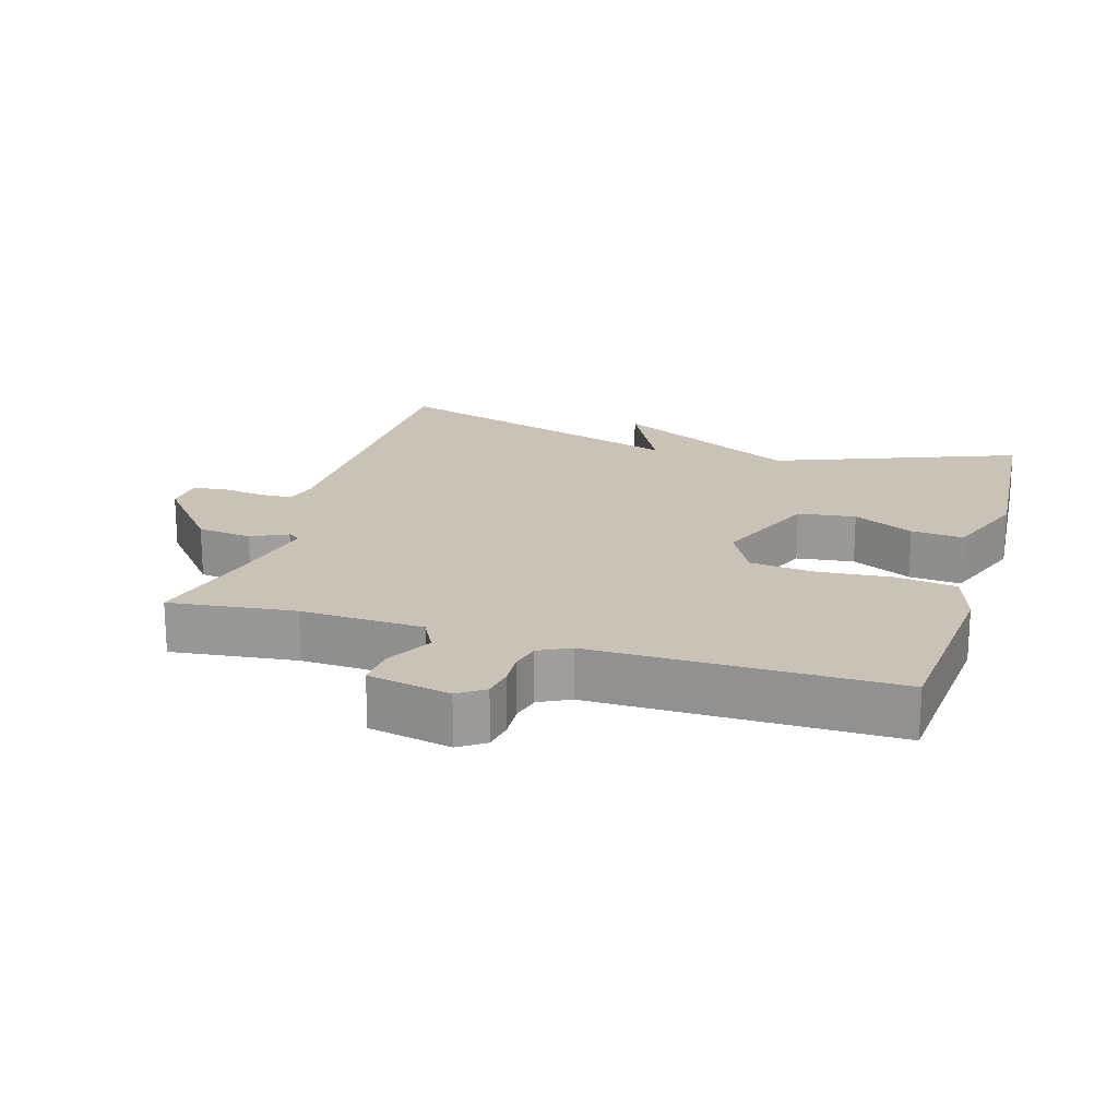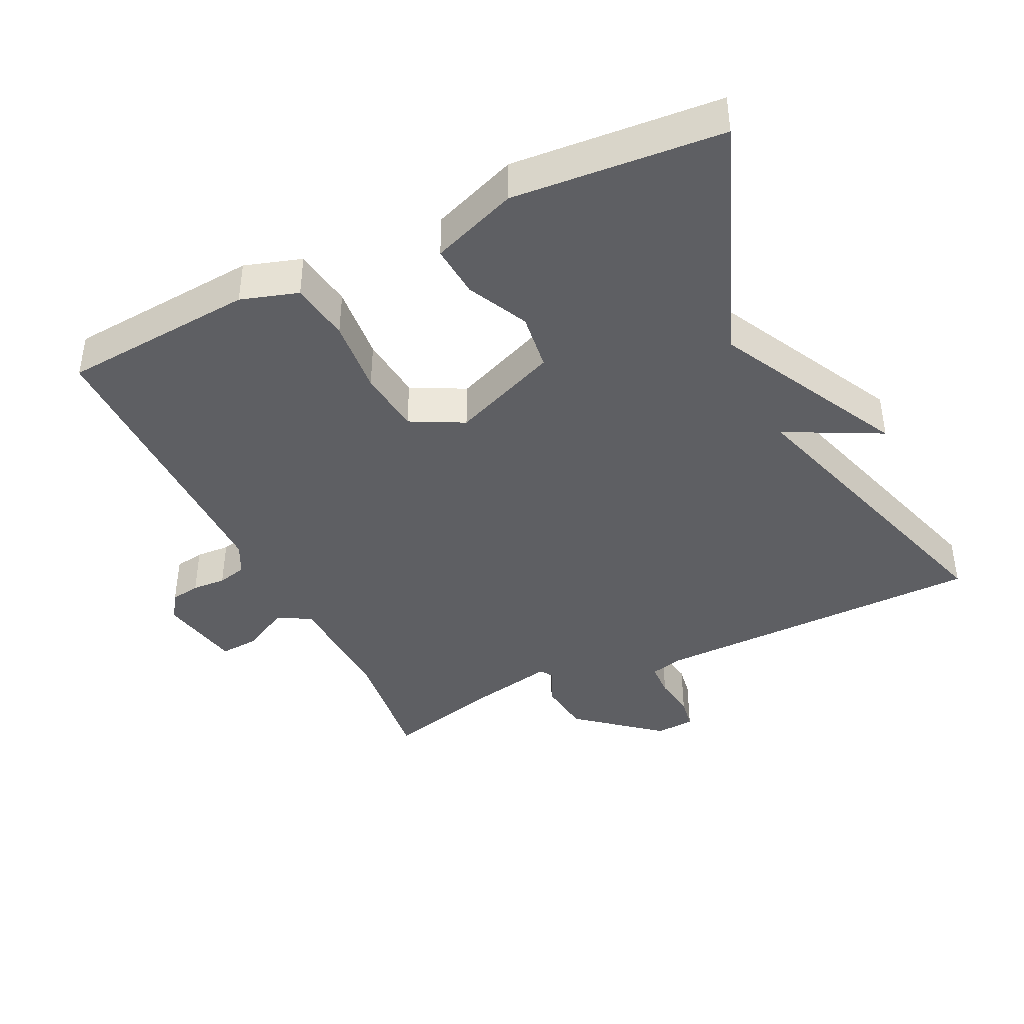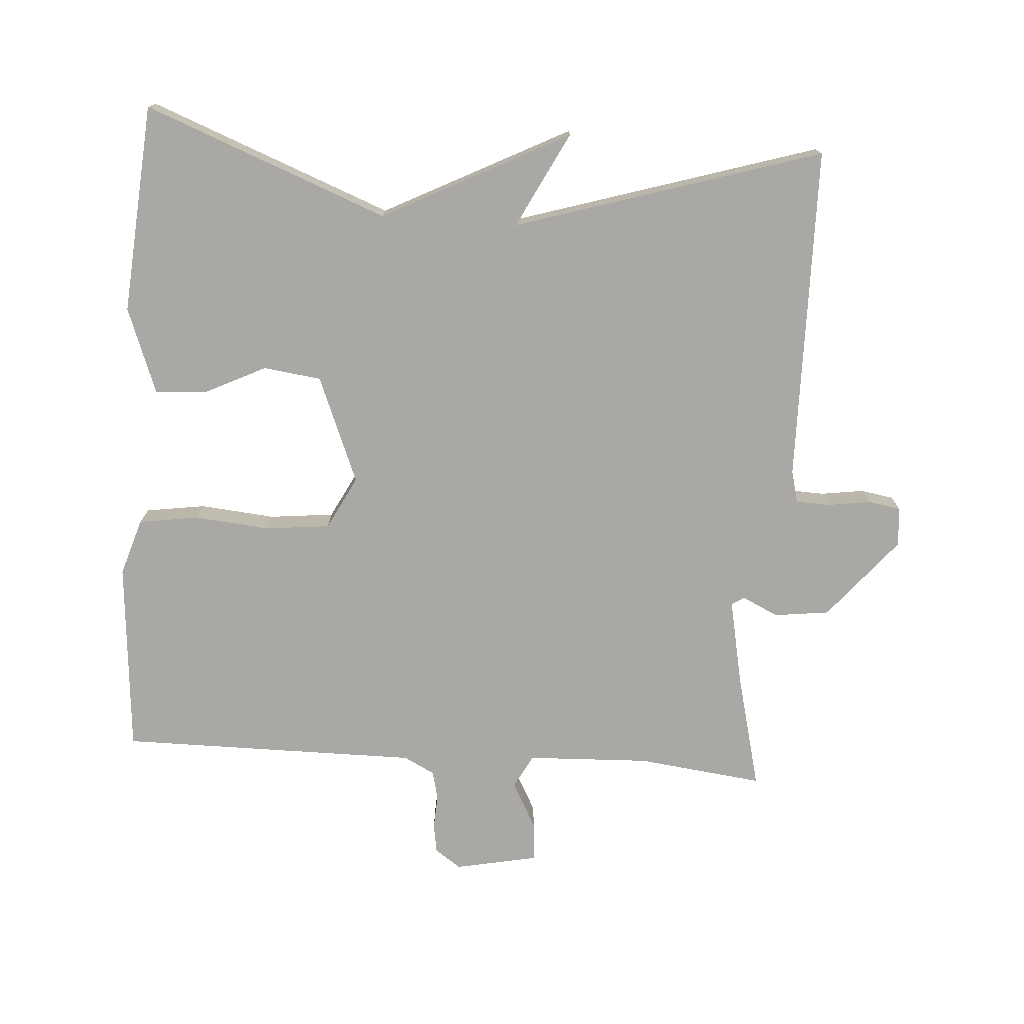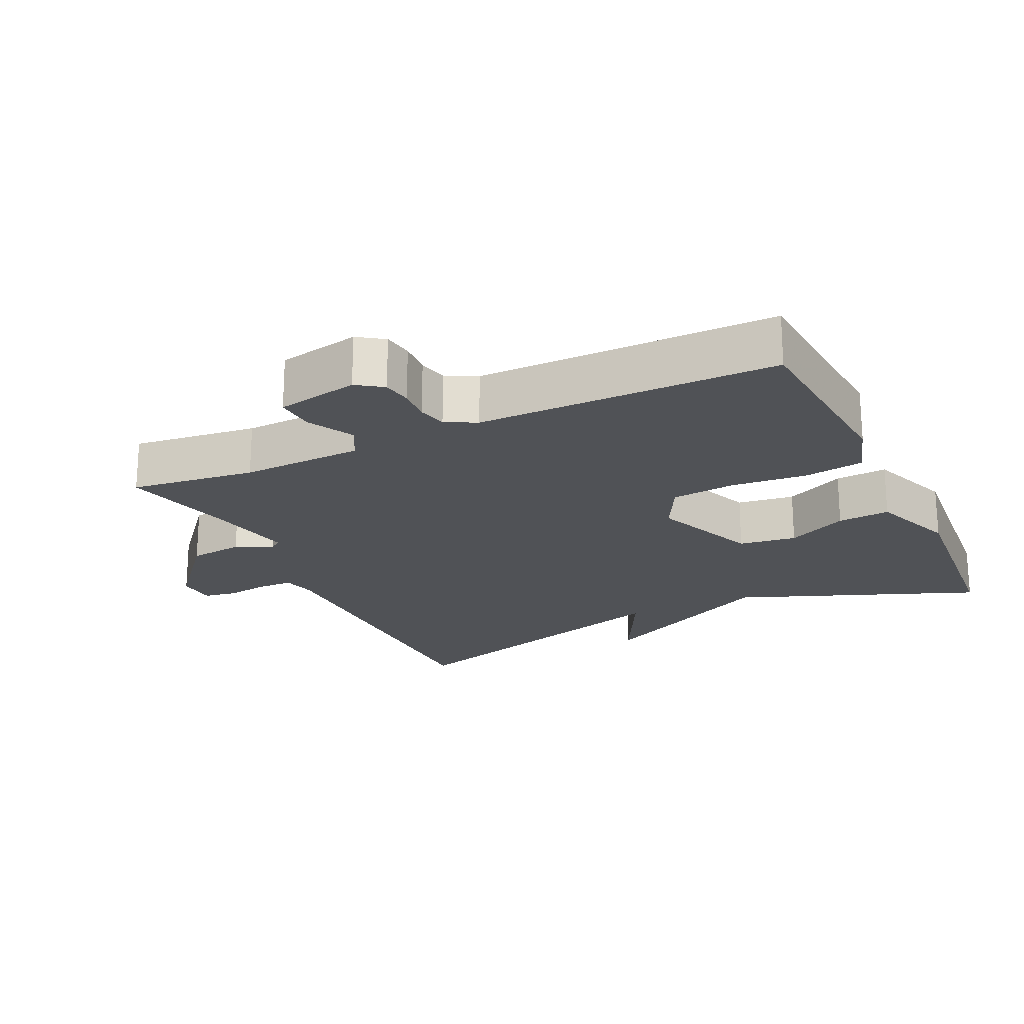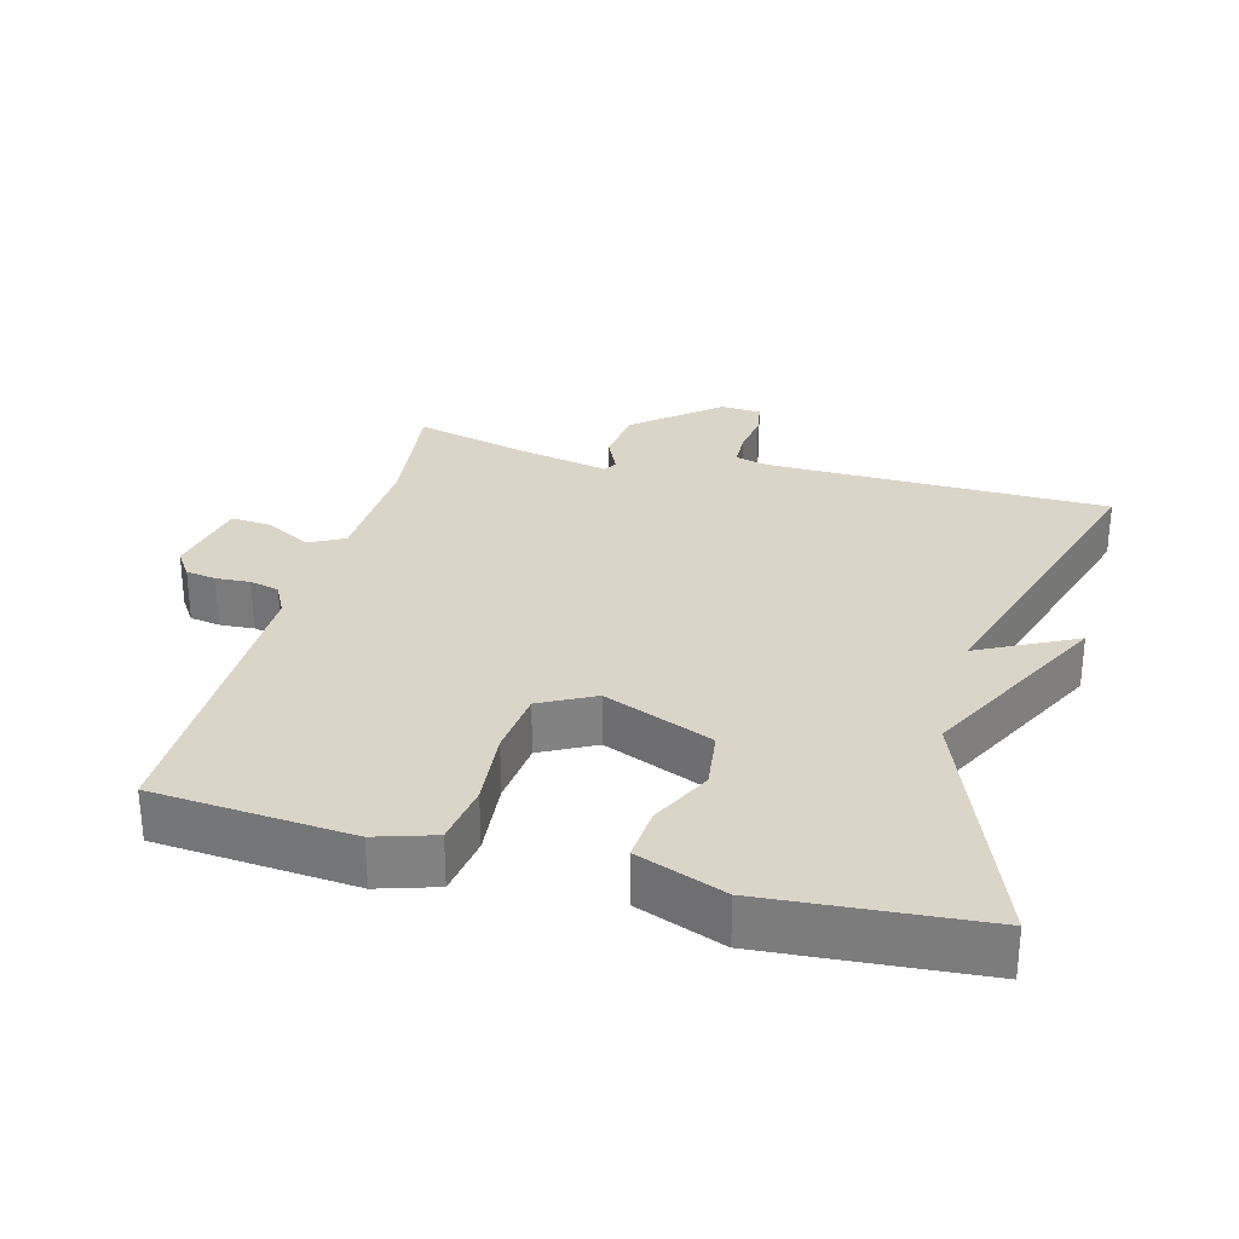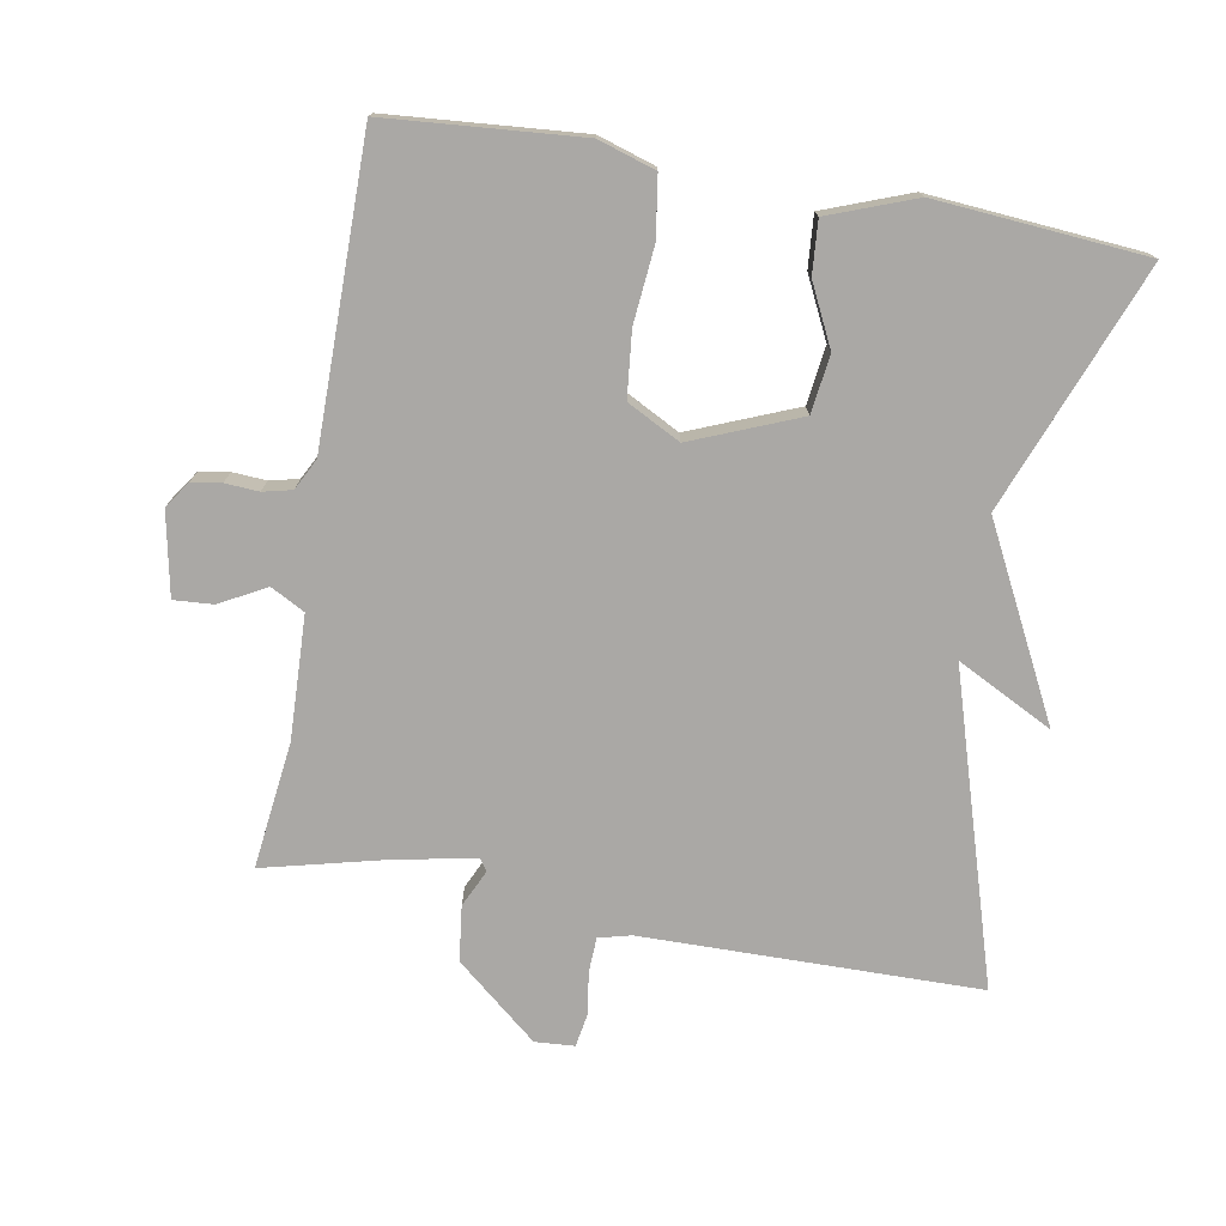
<metadata>
{"format":"obj","ext":"obj","renderer":"f3d","projection":"perspective","resolution":1024,"background":"white","views":[{"elev":19.5,"azim":106.8,"up":"+Y"},{"elev":-41.2,"azim":-154.2,"up":"+Y"},{"elev":-75.2,"azim":-93.9,"up":"+Y"},{"elev":-21.1,"azim":115.2,"up":"+Y"},{"elev":29.5,"azim":-165.0,"up":"+Y"},{"elev":-75.2,"azim":169.9,"up":"+Y"}]}
</metadata>
<code>
v 0.5 0.07 0.5
v 0.478 0.07 0.317
v 0.485 0.07 0.139
v 0.534 0.07 0.113
v 0.601 0.07 0.149
v 0.658 0.07 0.153
v 0.682 0.07 0.033
v 0.656 0.07 -0.005
v 0.613 0.07 -0.012
v 0.564 0.07 -0.009
v 0.522 0.07 -0.019
v 0.499 0.07 -0.064
v 0.5 0.07 -0.5
v 0.219 0.07 -0.523
v 0.136 0.07 -0.497
v 0.123 0.07 -0.41
v 0.133 0.07 -0.3
v 0.123 0.07 -0.206
v 0.046 0.07 -0.166
v -0.109 0.07 -0.229
v -0.12 0.07 -0.313
v -0.077 0.07 -0.401
v -0.071 0.07 -0.477
v -0.196 0.07 -0.524
v -0.5 0.07 -0.5
v -0.363 0.07 -0.146
v -0.502 0.07 0.125
v -0.363 0.07 0.054
v -0.5 0.07 0.5
v -0.013 0.07 0.506
v 0.034 0.07 0.518
v 0.036 0.07 0.568
v 0.027 0.07 0.631
v 0.035 0.07 0.678
v 0.092 0.07 0.682
v 0.21 0.07 0.584
v 0.22 0.07 0.504
v 0.195 0.07 0.451
v 0.207 0.07 0.433
v 0.331 0.07 0.458
v 0.5 0 0.5
v 0.478 0 0.317
v 0.485 0 0.139
v 0.534 0 0.113
v 0.601 0 0.149
v 0.658 0 0.153
v 0.682 0 0.033
v 0.656 0 -0.005
v 0.613 0 -0.012
v 0.564 0 -0.009
v 0.522 0 -0.019
v 0.499 0 -0.064
v 0.5 0 -0.5
v 0.219 0 -0.523
v 0.136 0 -0.497
v 0.123 0 -0.41
v 0.133 0 -0.3
v 0.123 0 -0.206
v 0.046 0 -0.166
v -0.109 0 -0.229
v -0.12 0 -0.313
v -0.077 0 -0.401
v -0.071 0 -0.477
v -0.196 0 -0.524
v -0.5 0 -0.5
v -0.363 0 -0.146
v -0.502 0 0.125
v -0.363 0 0.054
v -0.5 0 0.5
v -0.013 0 0.506
v 0.034 0 0.518
v 0.036 0 0.568
v 0.027 0 0.631
v 0.035 0 0.678
v 0.092 0 0.682
v 0.21 0 0.584
v 0.22 0 0.504
v 0.195 0 0.451
v 0.207 0 0.433
v 0.331 0 0.458
f 36 37 38
f 35 36 38
f 34 35 38
f 33 34 38
f 32 33 38
f 31 32 38 39
f 30 31 39
f 28 29 30 39
f 26 27 28
f 26 28 39 40
f 24 25 26
f 23 24 26
f 22 23 26
f 21 22 26
f 20 21 26
f 40 1 2
f 26 40 2
f 20 26 2
f 19 20 2
f 15 16 17
f 14 15 17
f 13 14 17
f 12 13 17
f 11 12 17 18
f 8 9 10
f 7 8 10
f 6 7 10
f 5 6 10
f 4 5 10
f 3 4 10 11
f 18 19 2 3
f 3 11 18
f 78 77 76
f 78 76 75
f 78 75 74
f 78 74 73
f 78 73 72
f 79 78 72 71
f 79 71 70
f 79 70 69 68
f 68 67 66
f 80 79 68 66
f 66 65 64
f 66 64 63
f 66 63 62
f 66 62 61
f 66 61 60
f 42 41 80
f 42 80 66
f 42 66 60
f 42 60 59
f 57 56 55
f 57 55 54
f 57 54 53
f 57 53 52
f 58 57 52 51
f 50 49 48
f 50 48 47
f 50 47 46
f 50 46 45
f 50 45 44
f 51 50 44 43
f 43 42 59 58
f 58 51 43
f 1 41 42 2
f 2 42 43 3
f 3 43 44 4
f 4 44 45 5
f 5 45 46 6
f 6 46 47 7
f 7 47 48 8
f 8 48 49 9
f 9 49 50 10
f 10 50 51 11
f 11 51 52 12
f 12 52 53 13
f 13 53 54 14
f 14 54 55 15
f 15 55 56 16
f 16 56 57 17
f 17 57 58 18
f 18 58 59 19
f 19 59 60 20
f 20 60 61 21
f 21 61 62 22
f 22 62 63 23
f 23 63 64 24
f 24 64 65 25
f 25 65 66 26
f 26 66 67 27
f 27 67 68 28
f 28 68 69 29
f 29 69 70 30
f 30 70 71 31
f 31 71 72 32
f 32 72 73 33
f 33 73 74 34
f 34 74 75 35
f 35 75 76 36
f 36 76 77 37
f 37 77 78 38
f 38 78 79 39
f 39 79 80 40
f 40 80 41 1

</code>
